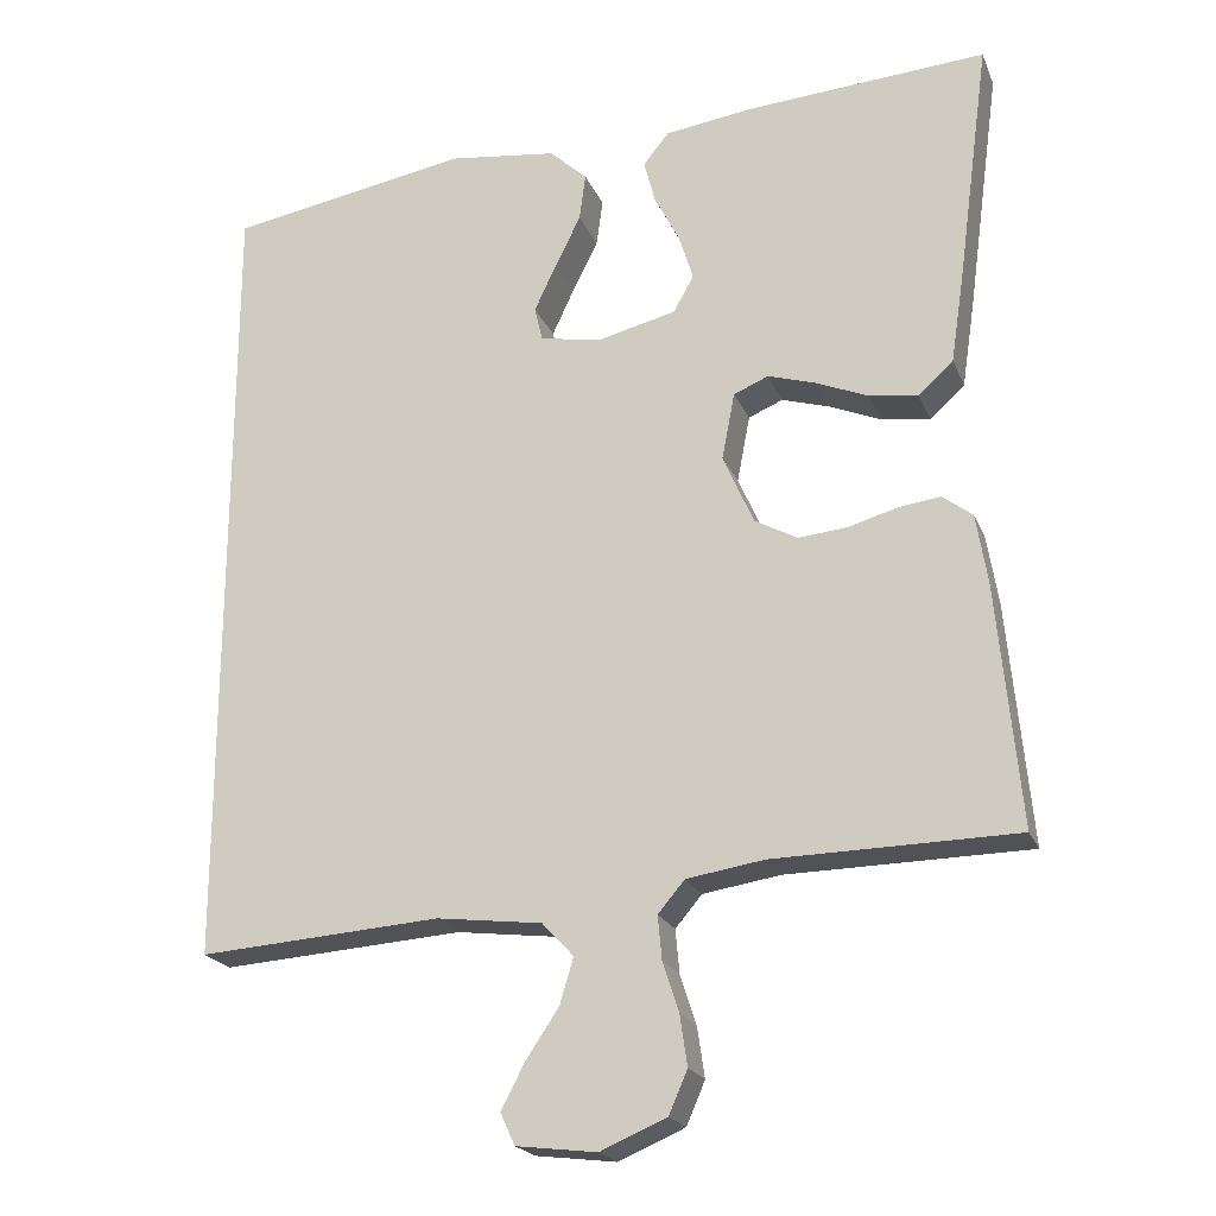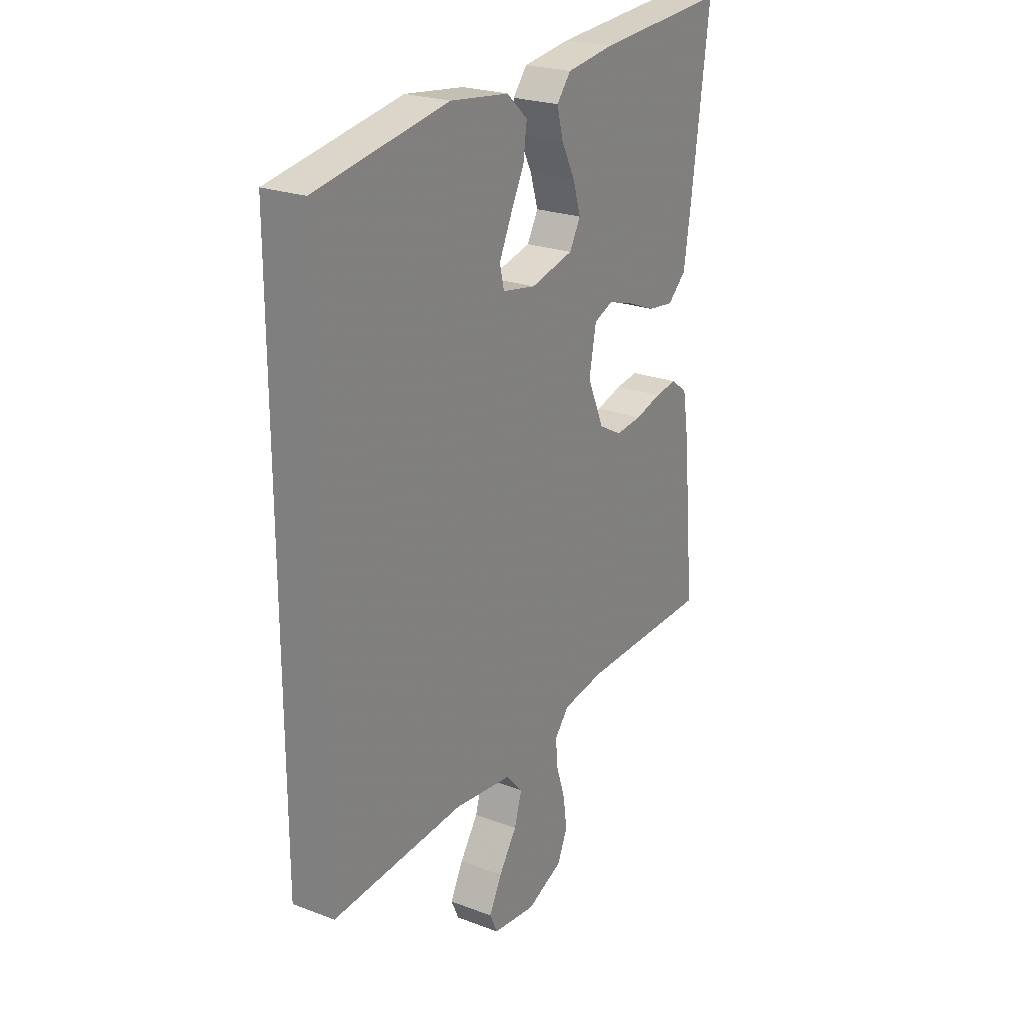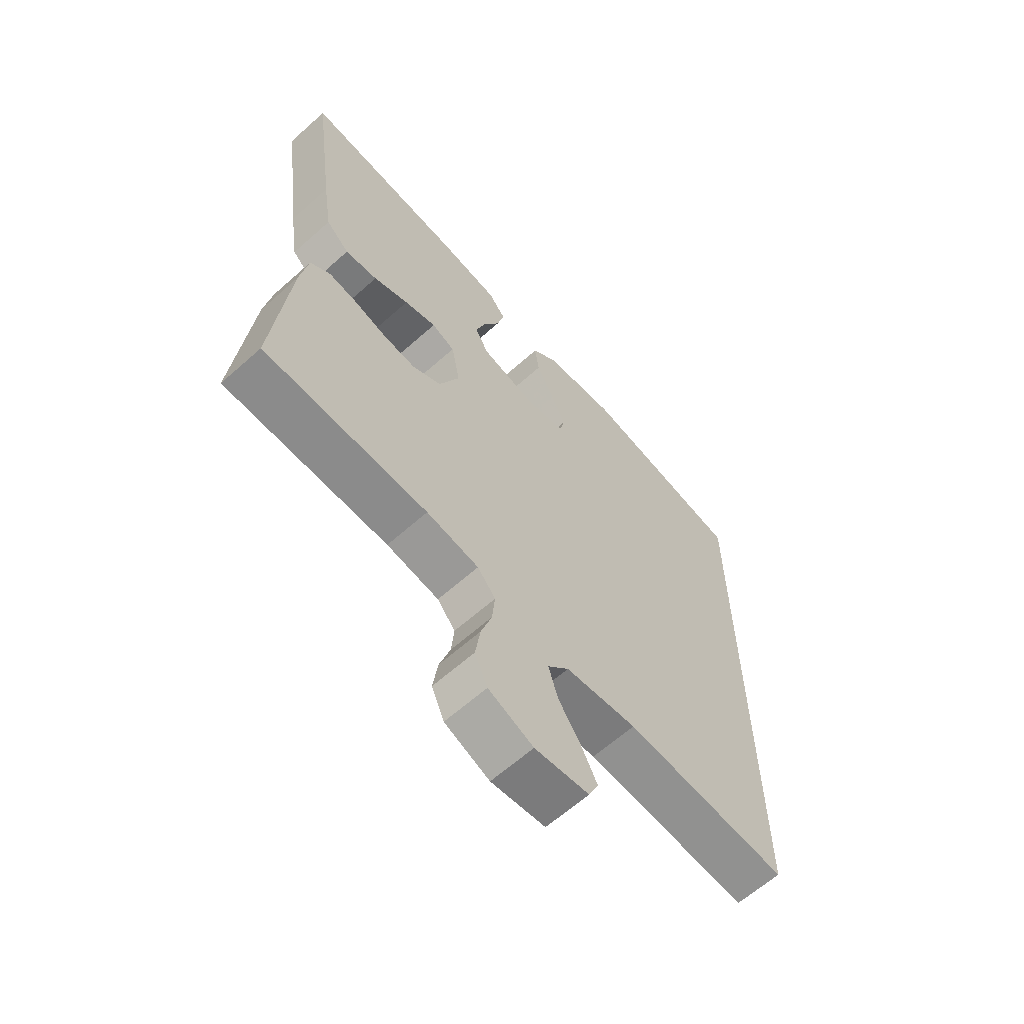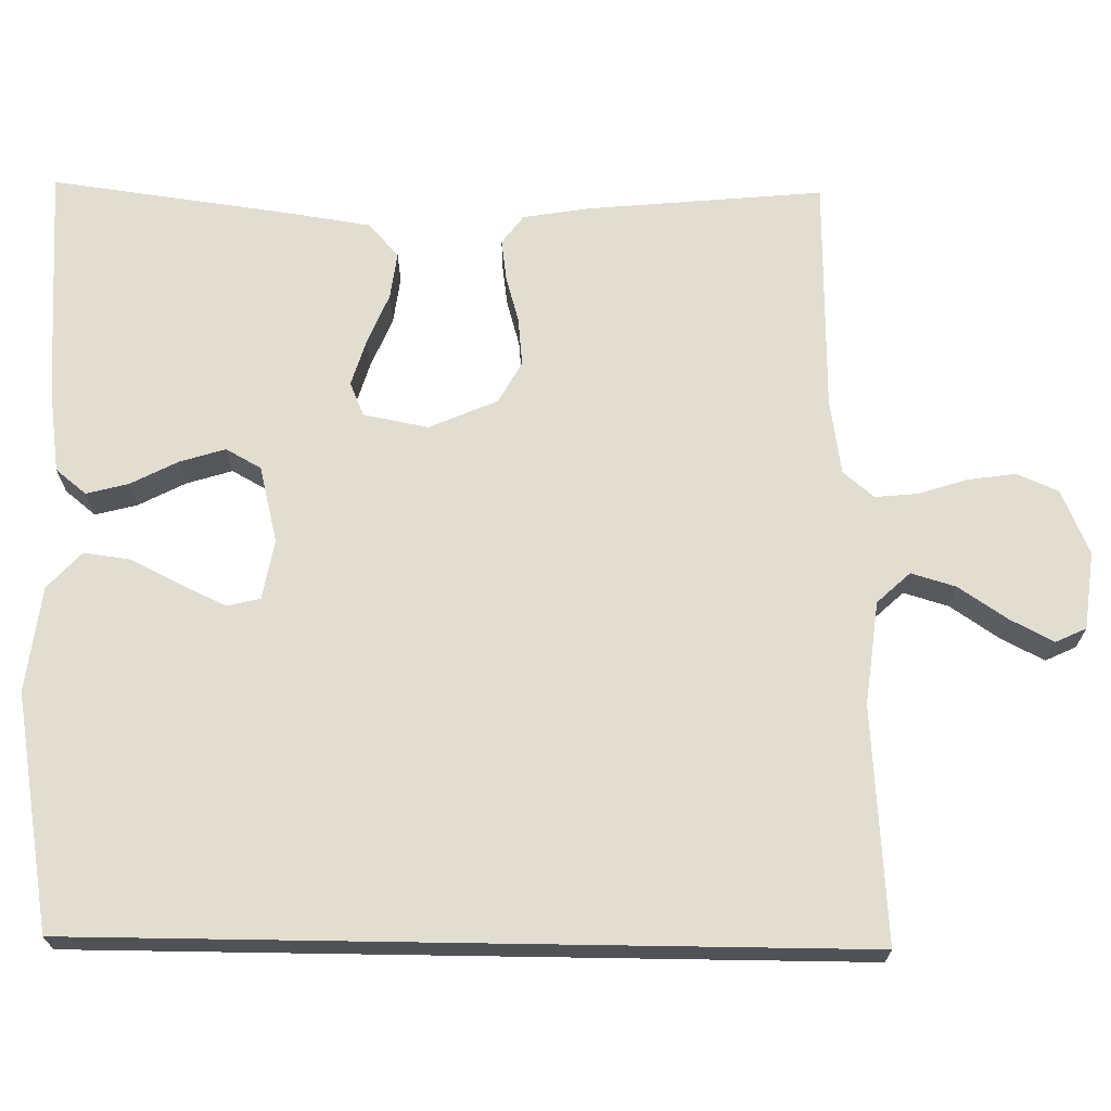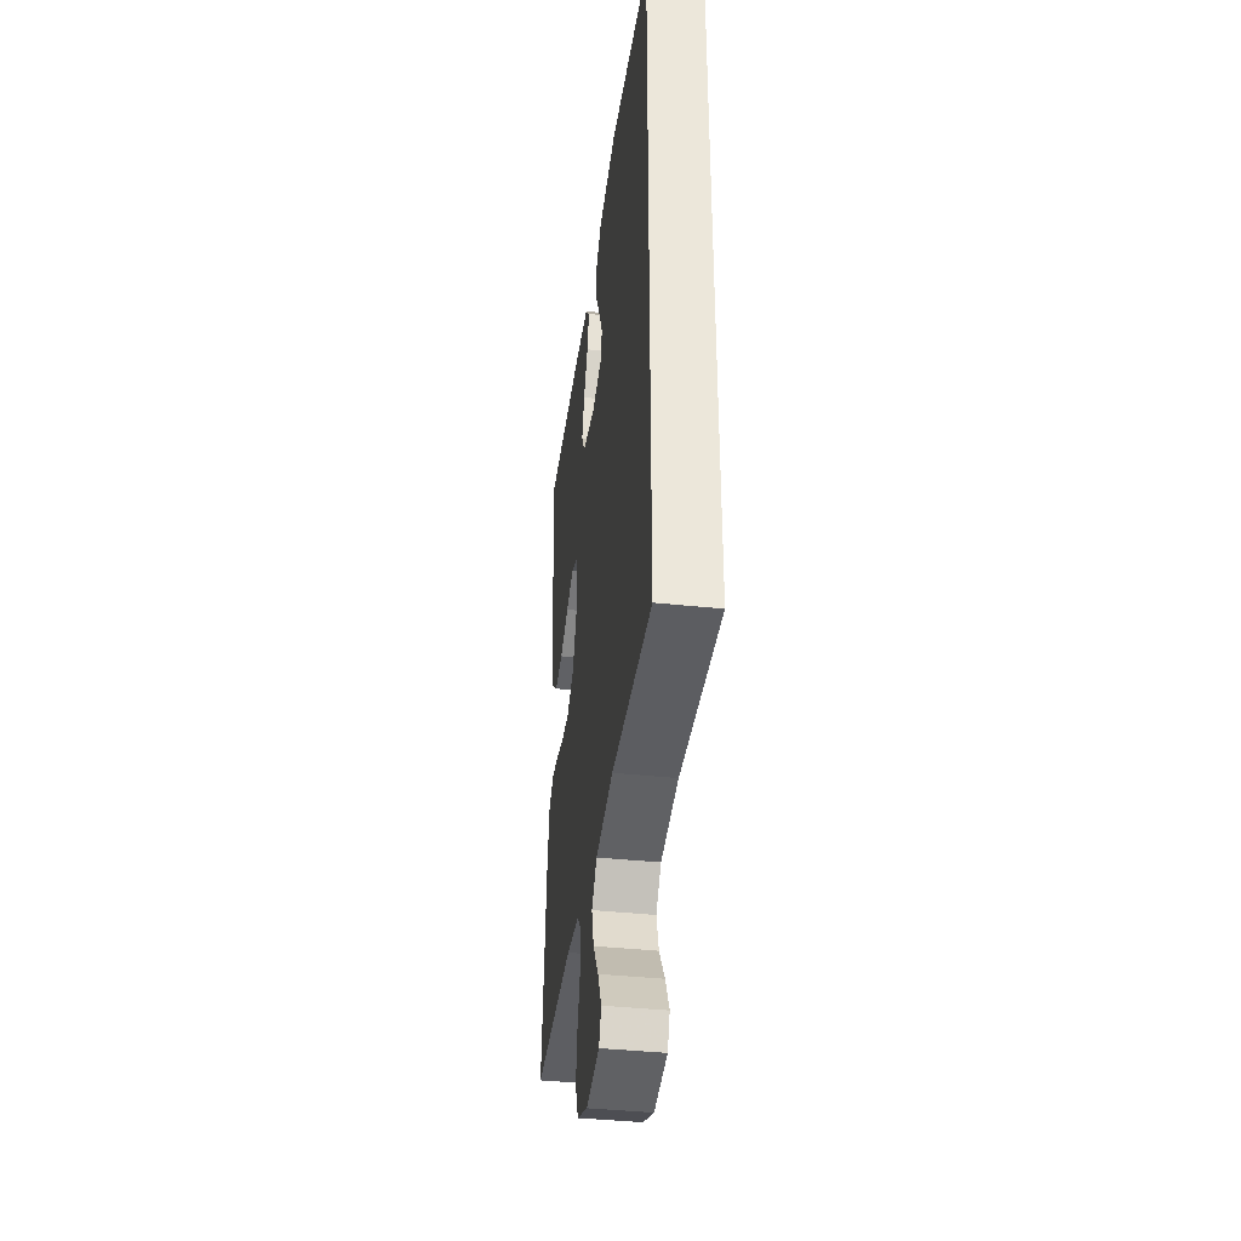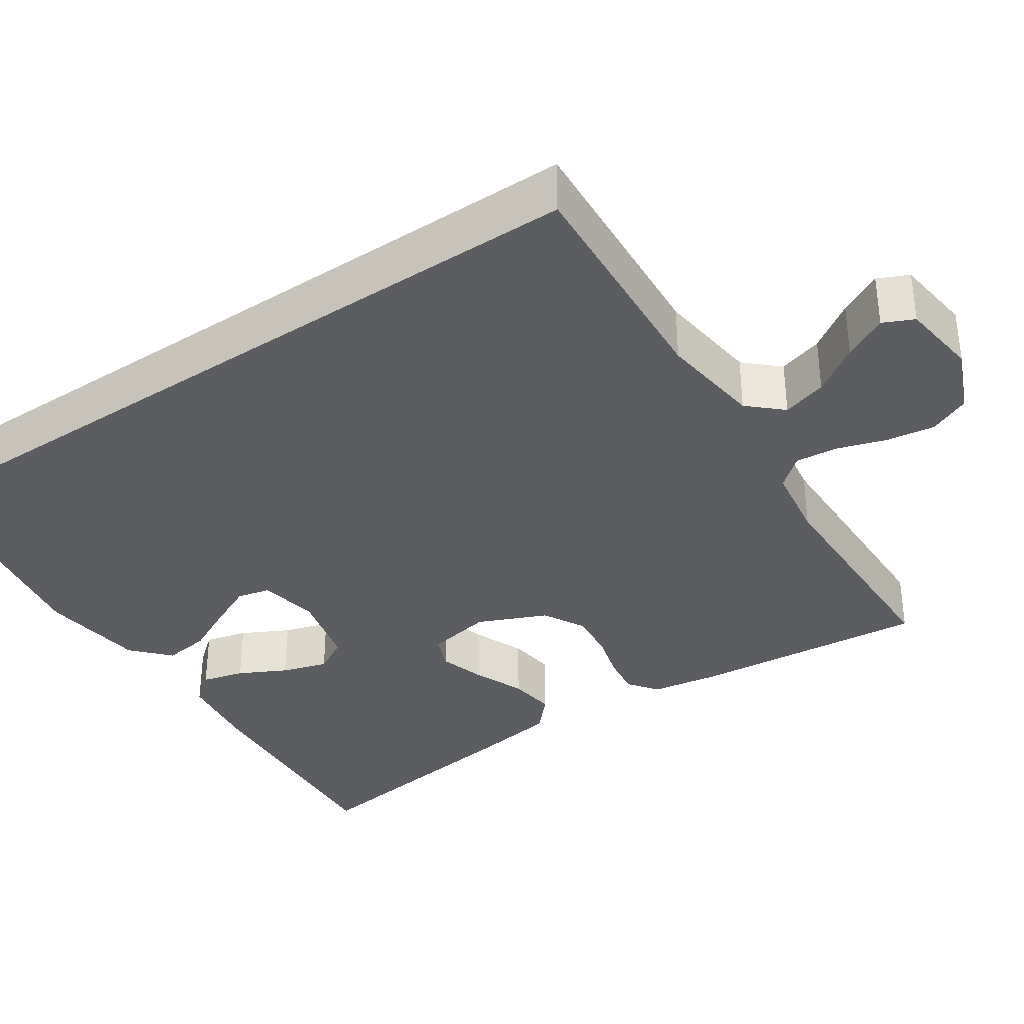
<metadata>
{"format":"obj","ext":"obj","renderer":"f3d","projection":"perspective","resolution":1024,"background":"white","views":[{"elev":-21.0,"azim":-161.9,"up":"+Z"},{"elev":23.6,"azim":122.2,"up":"+Z"},{"elev":-63.3,"azim":-48.0,"up":"+Z"},{"elev":68.9,"azim":90.9,"up":"+Y"},{"elev":-40.2,"azim":82.5,"up":"+Z"},{"elev":-35.4,"azim":124.1,"up":"+Y"}]}
</metadata>
<code>
v -0.5 0.07 -0.5
v -0.472 0.07 -0.2
v -0.458 0.07 -0.114
v -0.421 0.07 -0.086
v -0.369 0.07 -0.093
v -0.309 0.07 -0.11
v -0.248 0.07 -0.116
v -0.195 0.07 -0.087
v -0.157 0.07 0
v -0.173 0.07 0.083
v -0.216 0.07 0.101
v -0.275 0.07 0.083
v -0.34 0.07 0.056
v -0.4 0.07 0.048
v -0.443 0.07 0.087
v -0.46 0.07 0.2
v -0.5 0.07 0.5
v -0.2 0.07 0.479
v -0.092 0.07 0.464
v -0.06 0.07 0.425
v -0.074 0.07 0.371
v -0.105 0.07 0.311
v -0.123 0.07 0.253
v -0.098 0.07 0.208
v 0 0.07 0.184
v 0.076 0.07 0.198
v 0.086 0.07 0.24
v 0.059 0.07 0.298
v 0.027 0.07 0.362
v 0.019 0.07 0.421
v 0.066 0.07 0.464
v 0.2 0.07 0.481
v 0.5 0.07 0.429
v 0.5 0.07 -0.563
v 0.2 0.07 -0.542
v 0.069 0.07 -0.558
v 0.03 0.07 -0.6
v 0.047 0.07 -0.657
v 0.088 0.07 -0.718
v 0.117 0.07 -0.774
v 0.099 0.07 -0.813
v 0 0.07 -0.825
v -0.082 0.07 -0.79
v -0.105 0.07 -0.737
v -0.096 0.07 -0.675
v -0.076 0.07 -0.613
v -0.071 0.07 -0.559
v -0.104 0.07 -0.52
v -0.2 0.07 -0.505
v -0.5 0 -0.5
v -0.472 0 -0.2
v -0.458 0 -0.114
v -0.421 0 -0.086
v -0.369 0 -0.093
v -0.309 0 -0.11
v -0.248 0 -0.116
v -0.195 0 -0.087
v -0.157 0 0
v -0.173 0 0.083
v -0.216 0 0.101
v -0.275 0 0.083
v -0.34 0 0.056
v -0.4 0 0.048
v -0.443 0 0.087
v -0.46 0 0.2
v -0.5 0 0.5
v -0.2 0 0.479
v -0.092 0 0.464
v -0.06 0 0.425
v -0.074 0 0.371
v -0.105 0 0.311
v -0.123 0 0.253
v -0.098 0 0.208
v 0 0 0.184
v 0.076 0 0.198
v 0.086 0 0.24
v 0.059 0 0.298
v 0.027 0 0.362
v 0.019 0 0.421
v 0.066 0 0.464
v 0.2 0 0.481
v 0.5 0 0.429
v 0.5 0 -0.563
v 0.2 0 -0.542
v 0.069 0 -0.558
v 0.03 0 -0.6
v 0.047 0 -0.657
v 0.088 0 -0.718
v 0.117 0 -0.774
v 0.099 0 -0.813
v 0 0 -0.825
v -0.082 0 -0.79
v -0.105 0 -0.737
v -0.096 0 -0.675
v -0.076 0 -0.613
v -0.071 0 -0.559
v -0.104 0 -0.52
v -0.2 0 -0.505
f 44 45 46
f 43 44 46
f 42 43 46
f 41 42 46
f 40 41 46
f 39 40 46
f 38 39 46
f 37 38 46 47
f 36 37 47 48
f 33 34 35
f 32 33 35
f 31 32 35
f 28 29 30 31
f 27 28 31
f 27 31 35
f 26 27 35 36
f 20 21 22
f 19 20 22
f 18 19 22
f 17 18 22
f 16 17 22
f 15 16 22
f 14 15 22
f 13 14 22
f 12 13 22
f 11 12 22 23
f 10 11 23 24
f 4 5 6
f 3 4 6
f 2 3 6
f 1 2 6
f 49 1 6
f 48 49 6 7
f 25 26 36 48
f 9 10 24 25
f 8 9 25 48
f 7 8 48
f 95 94 93
f 95 93 92
f 95 92 91
f 95 91 90
f 95 90 89
f 95 89 88
f 95 88 87
f 96 95 87 86
f 97 96 86 85
f 84 83 82
f 84 82 81
f 84 81 80
f 80 79 78 77
f 80 77 76
f 84 80 76
f 85 84 76 75
f 71 70 69
f 71 69 68
f 71 68 67
f 71 67 66
f 71 66 65
f 71 65 64
f 71 64 63
f 71 63 62
f 71 62 61
f 72 71 61 60
f 73 72 60 59
f 55 54 53
f 55 53 52
f 55 52 51
f 55 51 50
f 55 50 98
f 56 55 98 97
f 97 85 75 74
f 74 73 59 58
f 97 74 58 57
f 97 57 56
f 1 50 51 2
f 2 51 52 3
f 3 52 53 4
f 4 53 54 5
f 5 54 55 6
f 6 55 56 7
f 7 56 57 8
f 8 57 58 9
f 9 58 59 10
f 10 59 60 11
f 11 60 61 12
f 12 61 62 13
f 13 62 63 14
f 14 63 64 15
f 15 64 65 16
f 16 65 66 17
f 17 66 67 18
f 18 67 68 19
f 19 68 69 20
f 20 69 70 21
f 21 70 71 22
f 22 71 72 23
f 23 72 73 24
f 24 73 74 25
f 25 74 75 26
f 26 75 76 27
f 27 76 77 28
f 28 77 78 29
f 29 78 79 30
f 30 79 80 31
f 31 80 81 32
f 32 81 82 33
f 33 82 83 34
f 34 83 84 35
f 35 84 85 36
f 36 85 86 37
f 37 86 87 38
f 38 87 88 39
f 39 88 89 40
f 40 89 90 41
f 41 90 91 42
f 42 91 92 43
f 43 92 93 44
f 44 93 94 45
f 45 94 95 46
f 46 95 96 47
f 47 96 97 48
f 48 97 98 49
f 49 98 50 1

</code>
